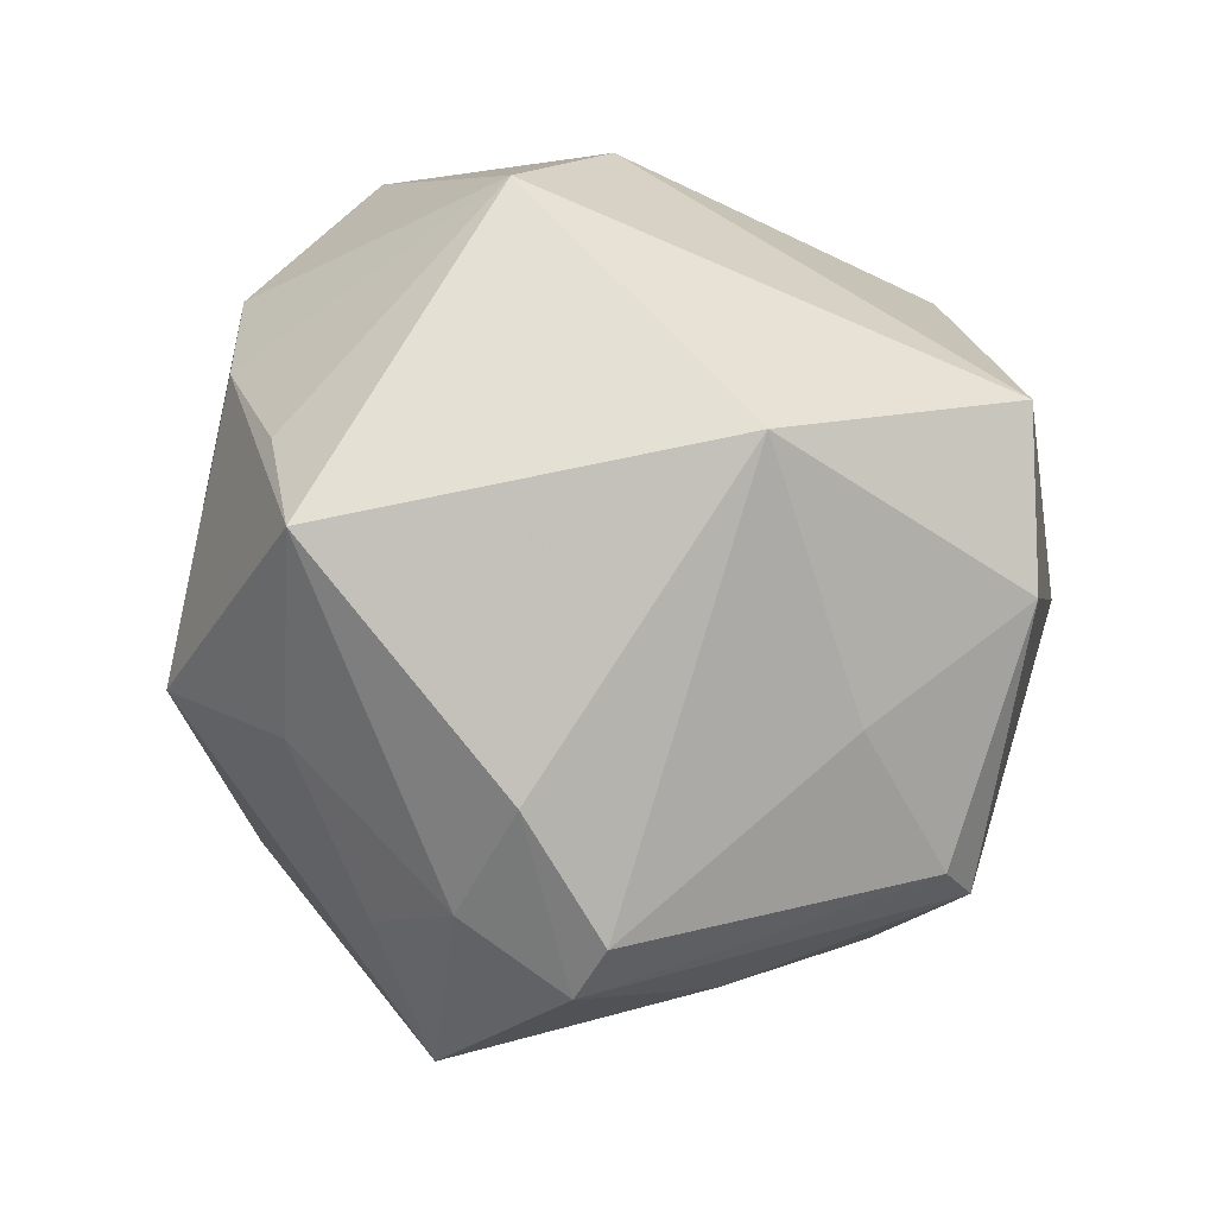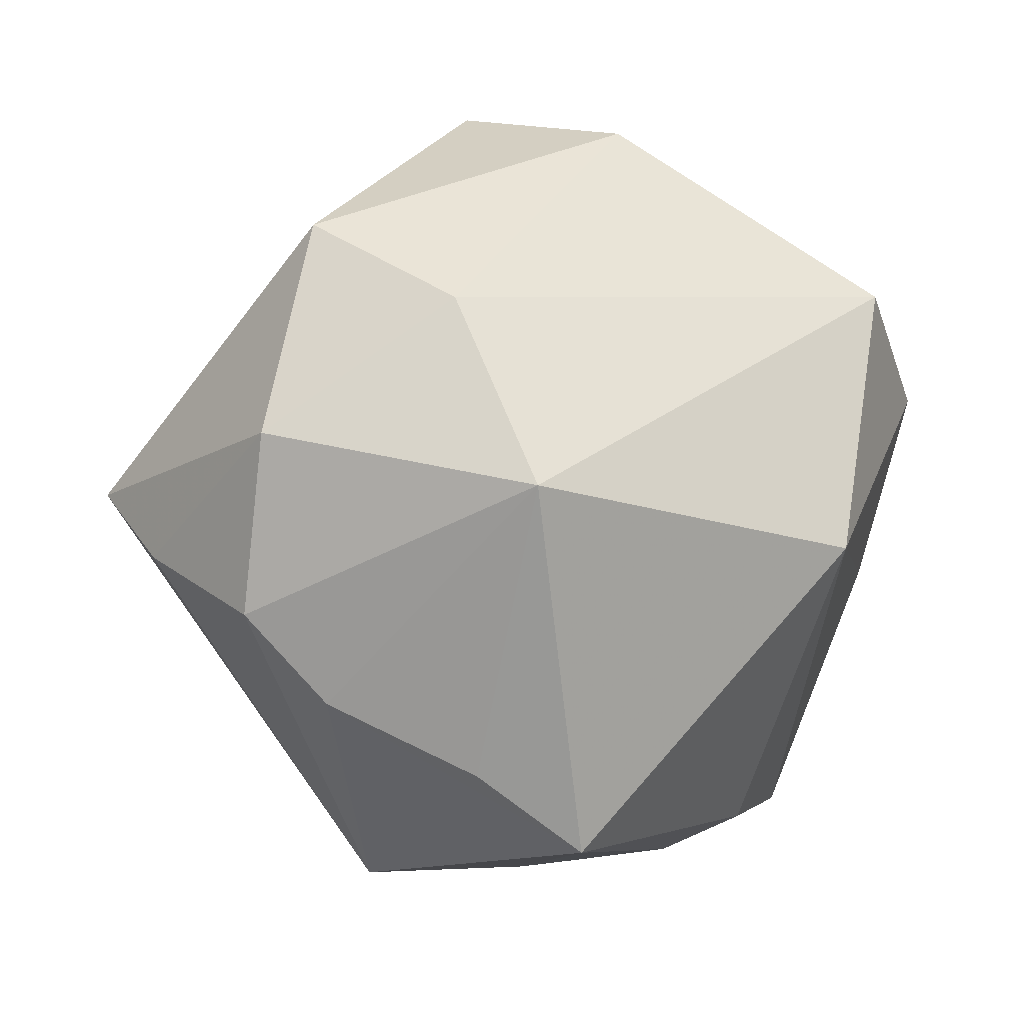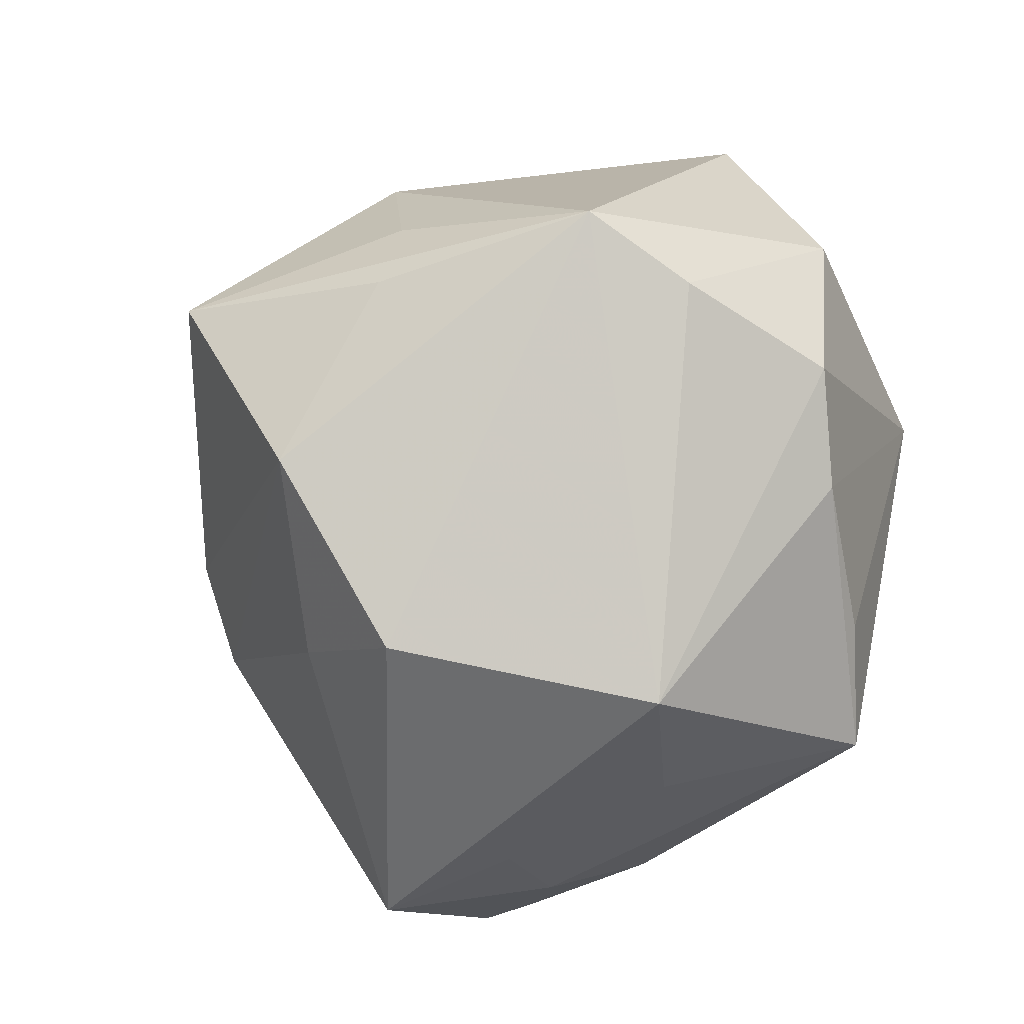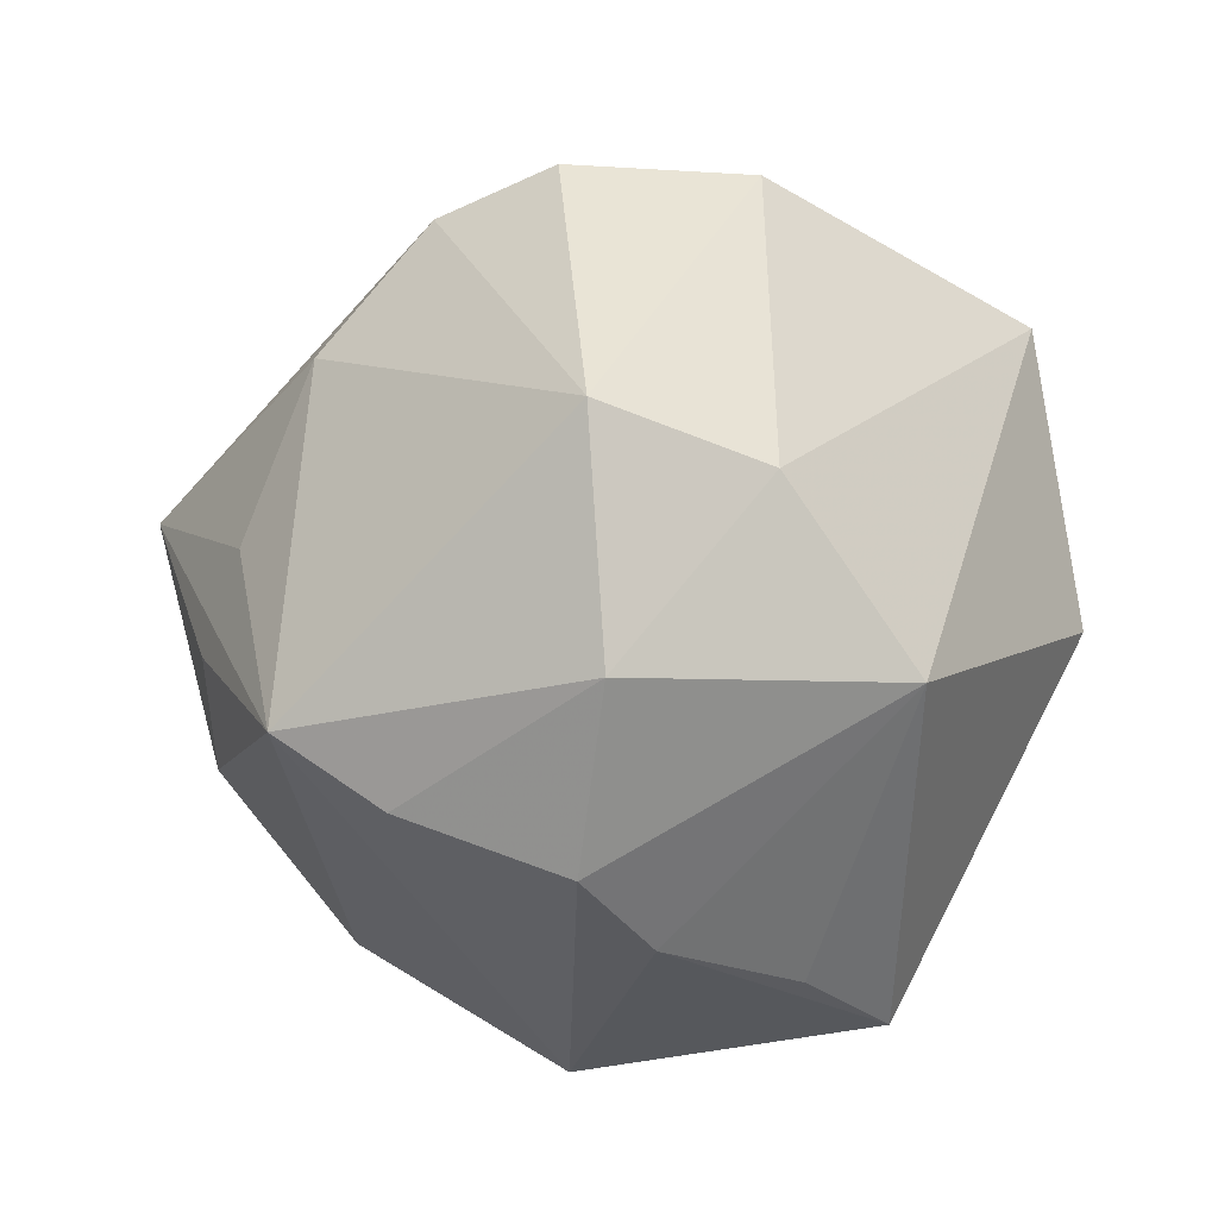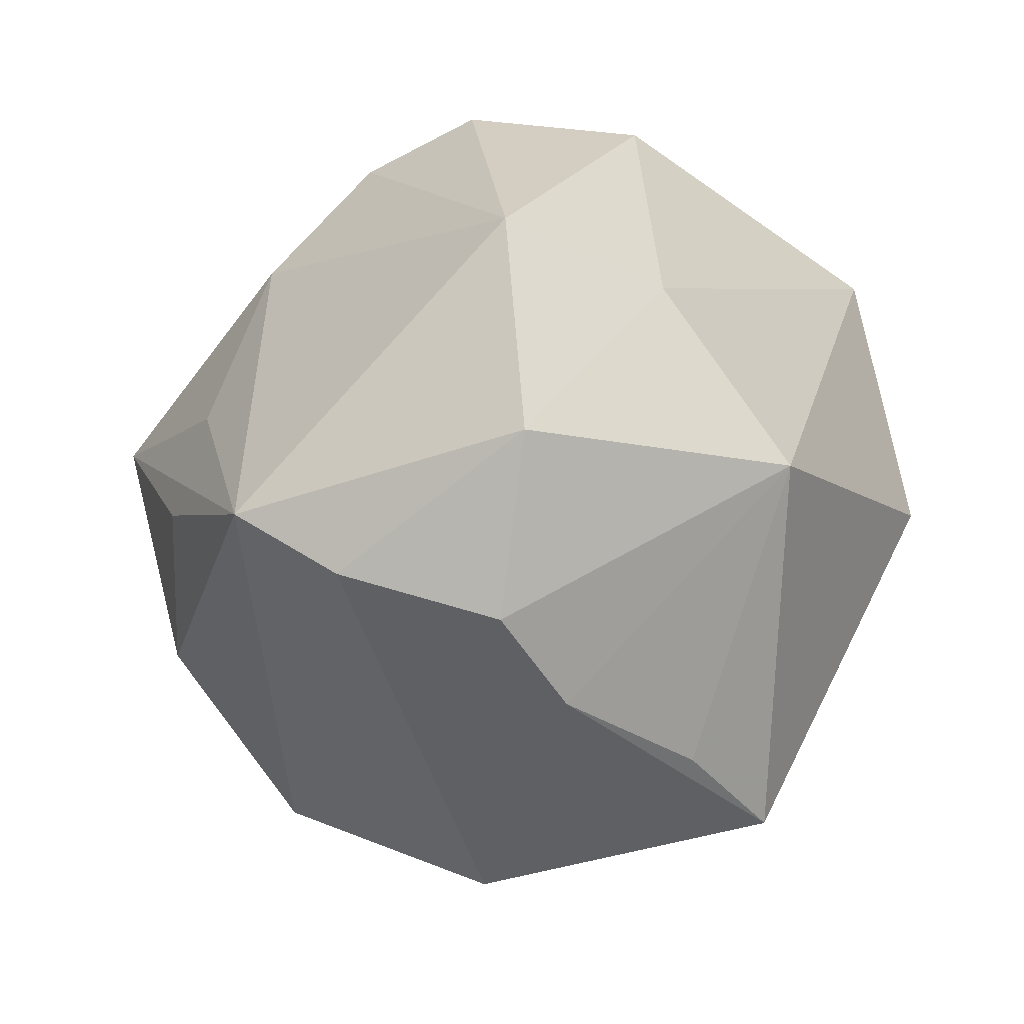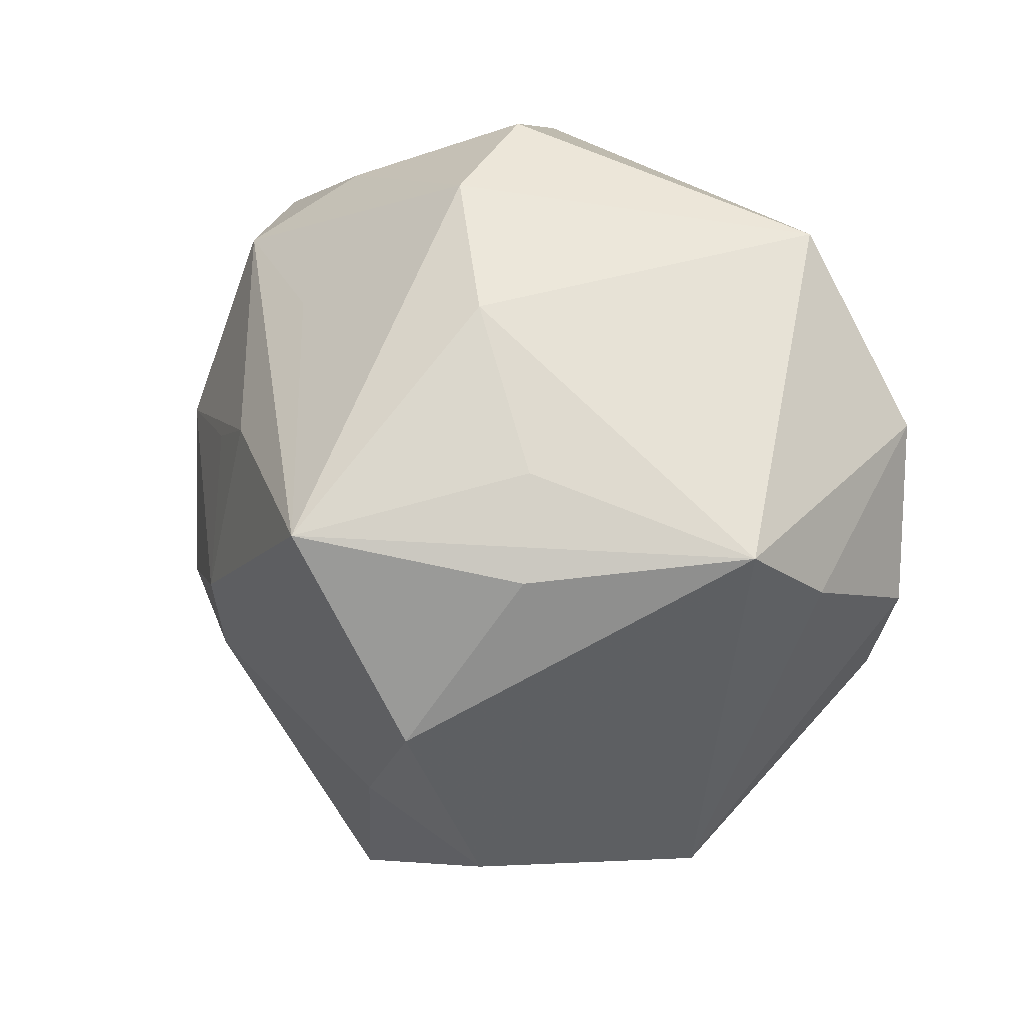
<metadata>
{"format":"obj","ext":"obj","renderer":"f3d","projection":"perspective","resolution":1024,"background":"white","views":[{"elev":54.7,"azim":39.6,"up":"+Z"},{"elev":7.4,"azim":-27.0,"up":"+Y"},{"elev":-37.0,"azim":-108.4,"up":"+Y"},{"elev":22.6,"azim":-60.0,"up":"+Y"},{"elev":6.1,"azim":-61.9,"up":"+Y"},{"elev":12.1,"azim":-130.1,"up":"+Y"}]}
</metadata>
<code>
v 0.03054 -0.04265 0.003155
v 0.01878 0.04206 -0.0139
v -0.02437 -0.04291 0.005712
v -0.0205 0.009046 0.04312
v 0.03216 0.02789 0.03069
v 0.007455 -0.04708 -0.001492
v 0.03839 -0.02868 0.002719
v 0.05021 -0.007384 0.002541
v -0.05145 0.003684 -0.01149
v -0.03235 0.01269 -0.02836
v -0.01139 -0.03465 0.03664
v -0.02338 0.02894 0.02848
v -0.04566 -0.006912 0.01945
v -0.03522 0.0009586 -0.03166
v 0.007858 0.04762 0.01
v -0.004369 -0.03085 -0.03041
v -0.01905 -0.03842 -0.02484
v -0.02096 0.03021 -0.02625
v 0.006875 0.0282 -0.03115
v 0.04149 -0.006194 -0.02257
v 0.02102 -0.01679 -0.03422
v 0.01978 -0.0004911 0.04341
v -0.04418 0.01396 0.02165
v 0.0196 -0.03737 0.02074
v 0.01689 -0.04457 0.00706
v 0.04384 0.01403 0.0216
v -0.01739 0.006127 -0.05058
v -0.007026 -0.04253 0.01303
v 0.01564 -0.007319 -0.03979
v 0.05172 -0.004238 -0.004017
v 0.0308 -0.009383 -0.03192
v -0.03729 -0.01727 0.02334
v 0.007751 0.01344 -0.04014
v 0.03883 -0.007982 0.01861
v 0.01788 0.01084 -0.03619
v 0.02549 0.034 -0.02547
v 0.03487 0.01102 -0.02872
v 0.03188 -0.03891 0.0095
v -0.04999 -0.002464 0.001061
v -0.008822 0.0429 -0.01923
v 0.01841 -0.05047 -0.01344
v -0.004708 0.04944 -0.006704
v 0.0366 -0.02672 -0.009943
v -0.02256 -0.02544 0.03222
v -0.03449 0.03687 0.01406
v -0.02359 -0.0186 -0.03949
v 0.03412 0.03755 -0.01284
f 17 41 3
f 3 9 17
f 23 9 39
f 39 9 3
f 45 9 23
f 23 12 45
f 9 45 18
f 28 11 3
f 4 11 22
f 22 5 4
f 4 5 12
f 4 44 11
f 4 12 23
f 21 31 41
f 41 31 20
f 37 20 31
f 30 20 37
f 46 17 9
f 43 20 30
f 41 20 43
f 38 34 22
f 27 9 10
f 10 18 27
f 9 18 10
f 27 18 40
f 42 2 40
f 40 2 36
f 40 45 42
f 40 18 45
f 3 41 6
f 6 28 3
f 15 2 42
f 42 45 15
f 12 5 15
f 15 45 12
f 30 37 47
f 47 37 36
f 36 2 47
f 2 15 47
f 47 15 5
f 13 39 3
f 23 39 13
f 13 4 23
f 31 21 29
f 29 37 31
f 29 46 27
f 21 46 29
f 14 9 27
f 27 46 14
f 14 46 9
f 16 21 41
f 16 46 21
f 41 17 16
f 17 46 16
f 34 38 8
f 8 7 30
f 8 38 7
f 26 5 22
f 22 34 26
f 34 8 26
f 26 8 30
f 30 47 26
f 26 47 5
f 25 6 41
f 11 28 25
f 28 6 25
f 7 38 1
f 41 43 1
f 1 25 41
f 30 7 1
f 1 43 30
f 19 36 27
f 27 40 19
f 19 40 36
f 32 13 3
f 3 11 32
f 11 44 32
f 44 4 32
f 4 13 32
f 33 29 27
f 27 36 33
f 36 37 33
f 11 25 24
f 24 1 38
f 25 1 24
f 22 11 24
f 24 38 22
f 37 29 35
f 35 33 37
f 29 33 35

</code>
